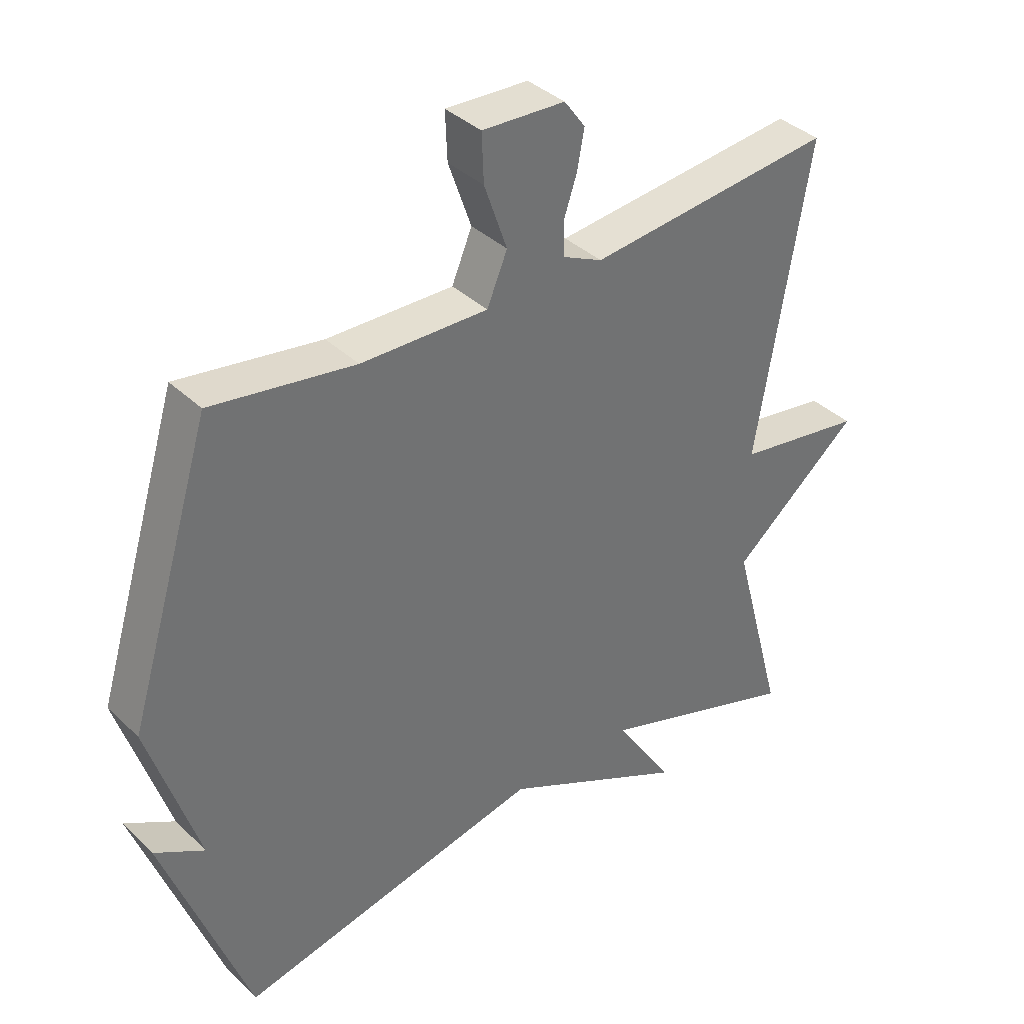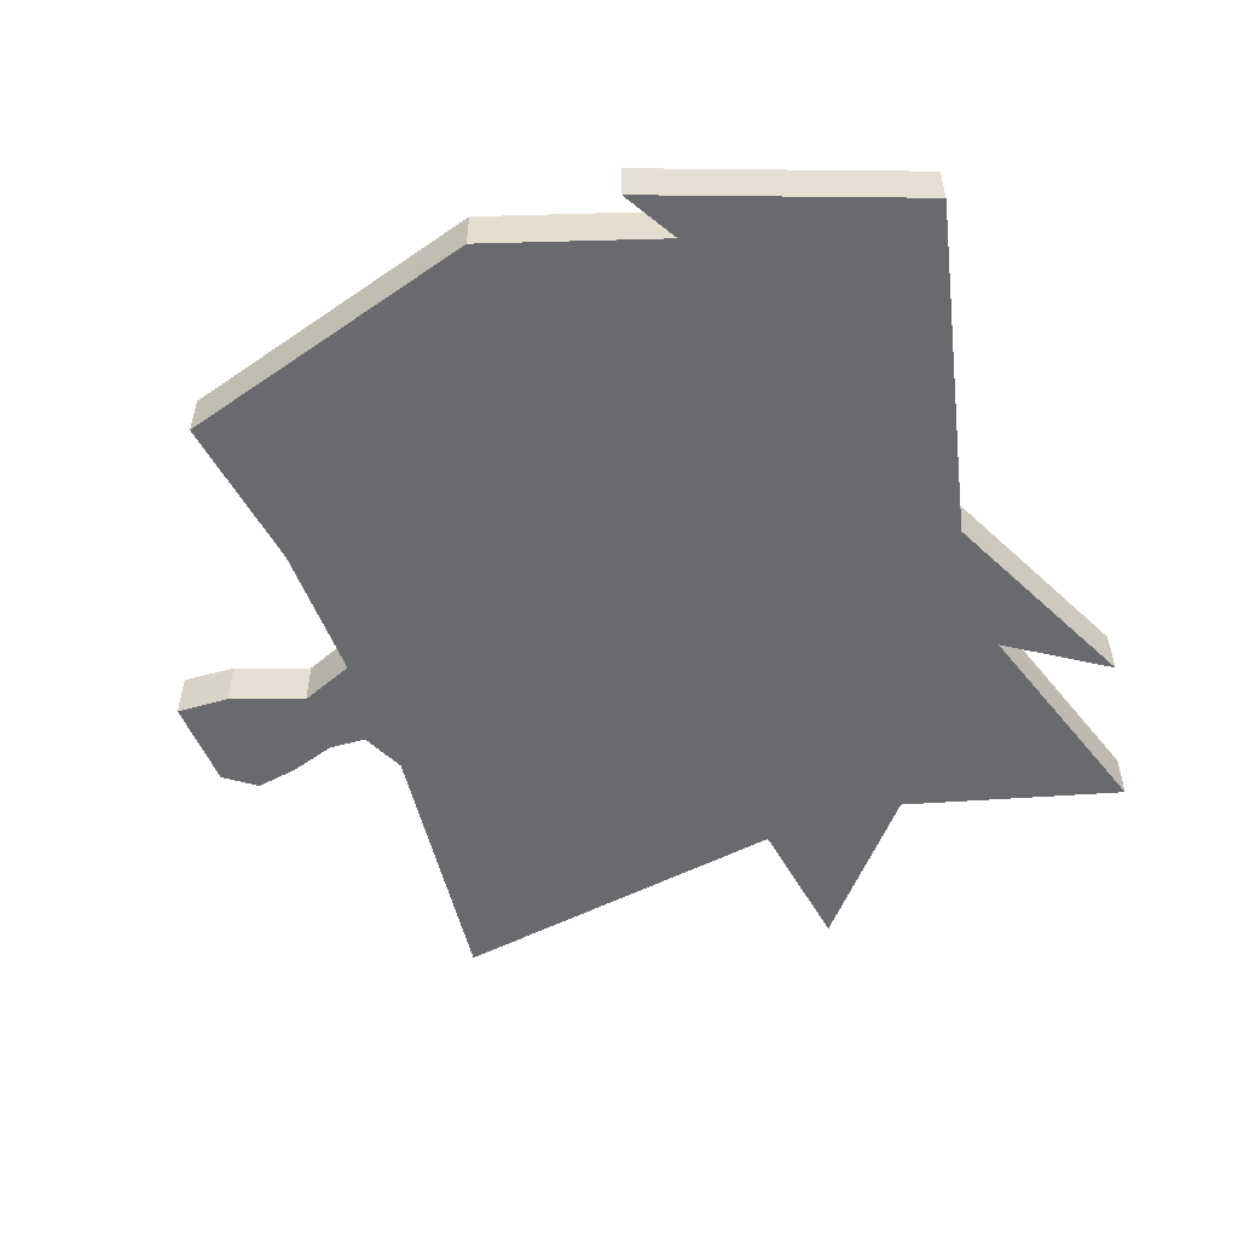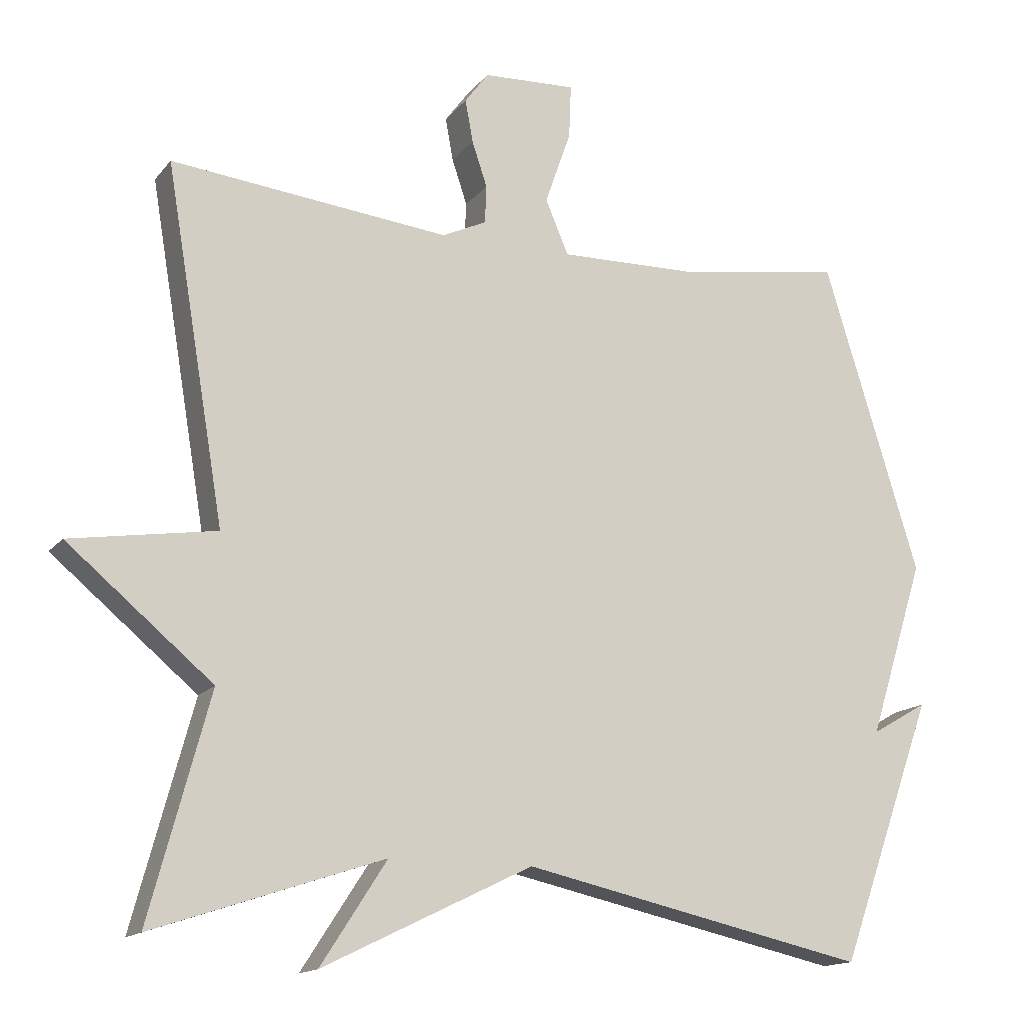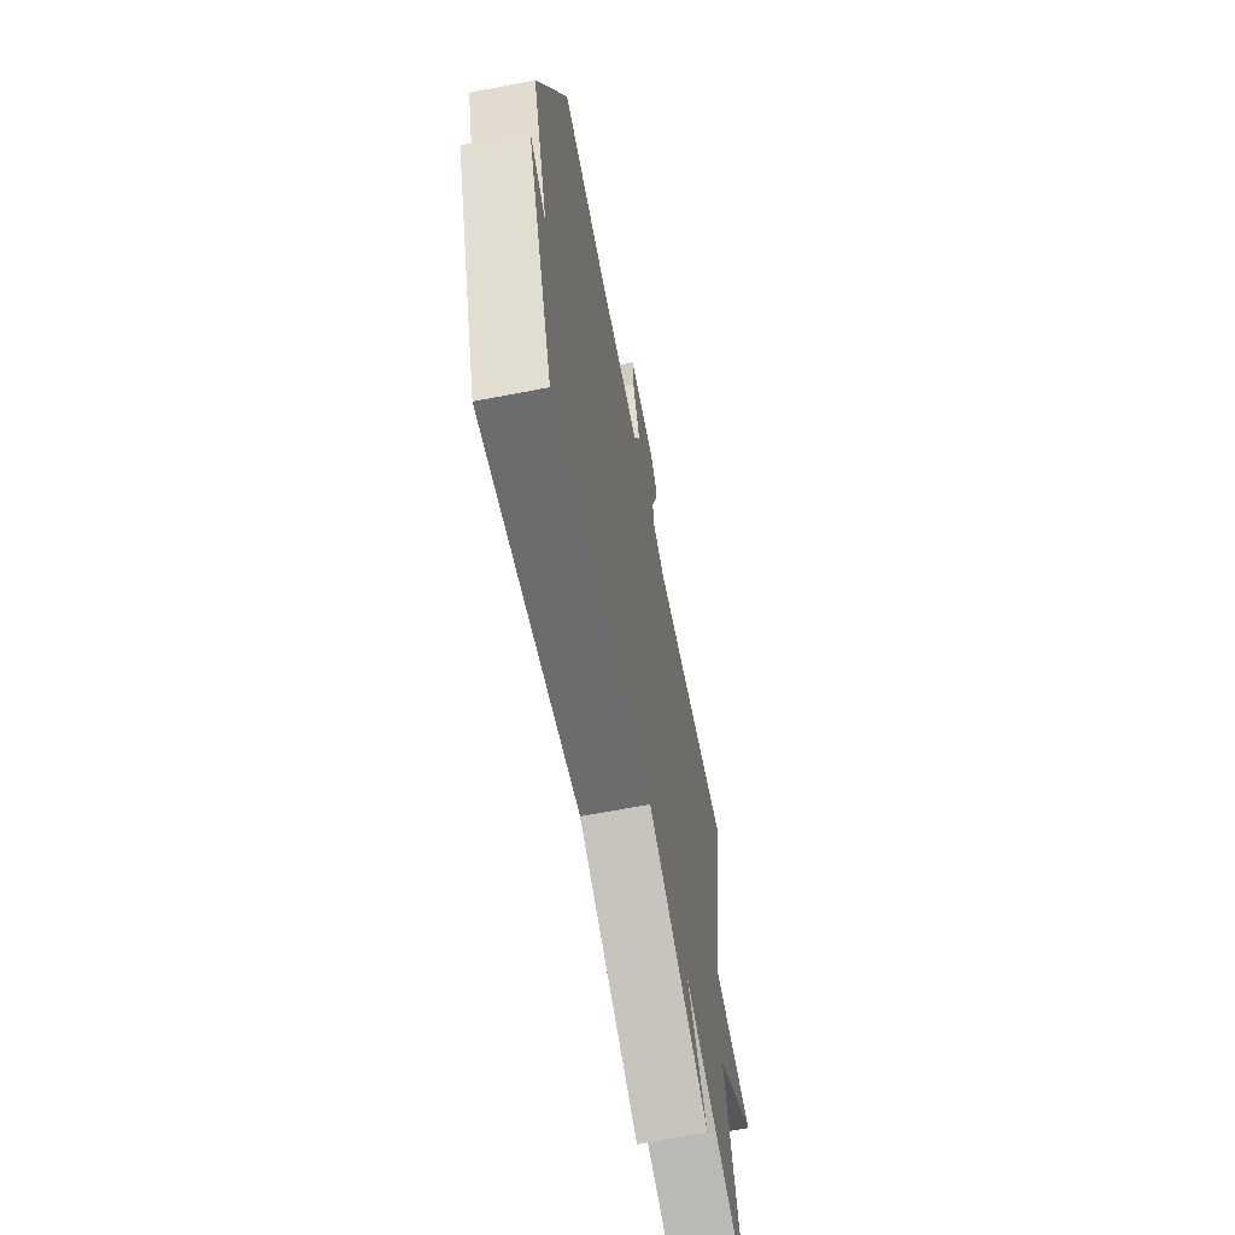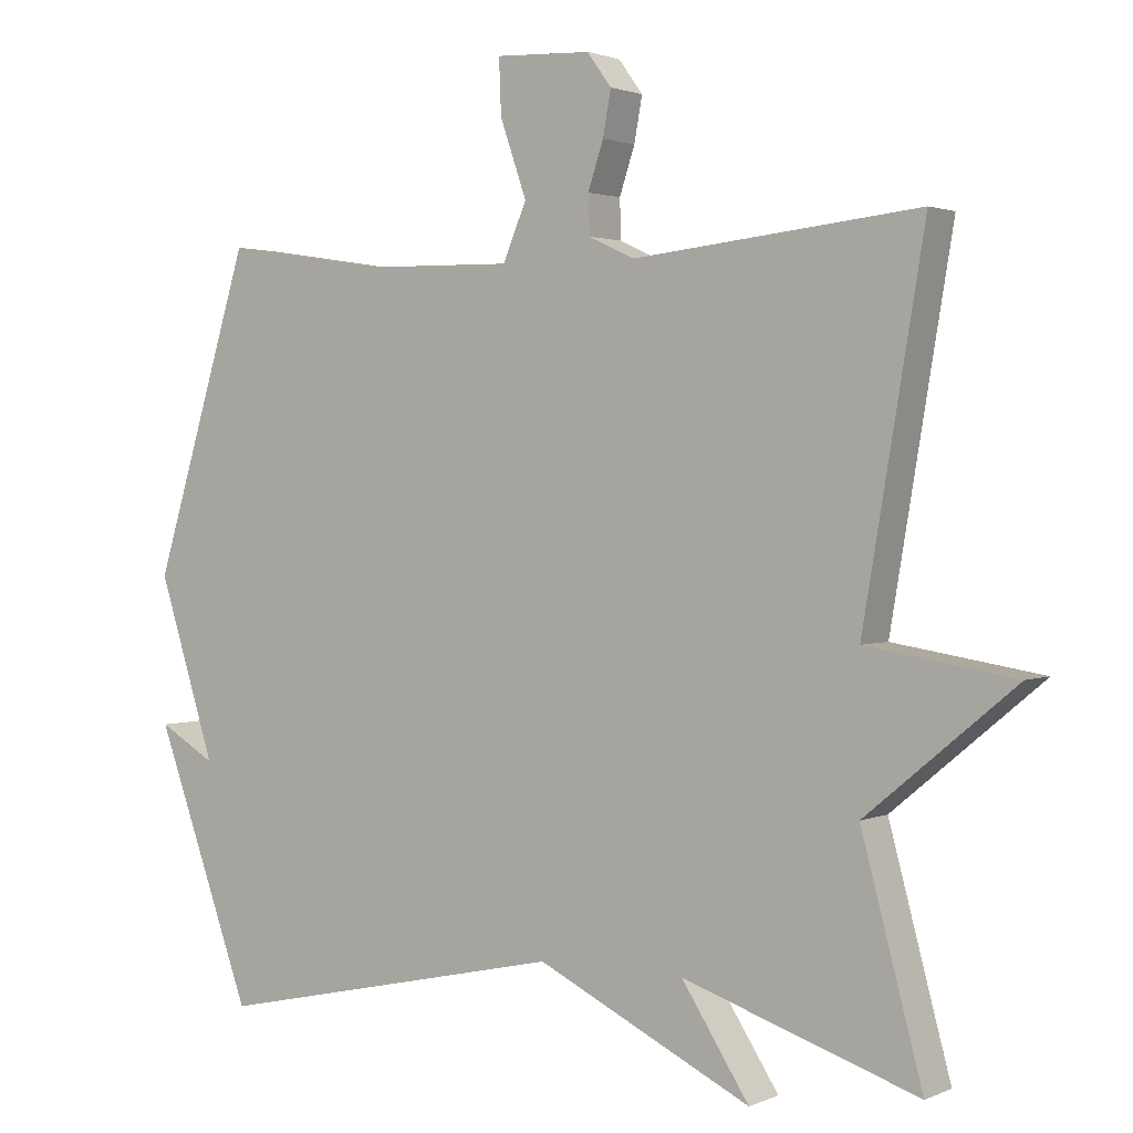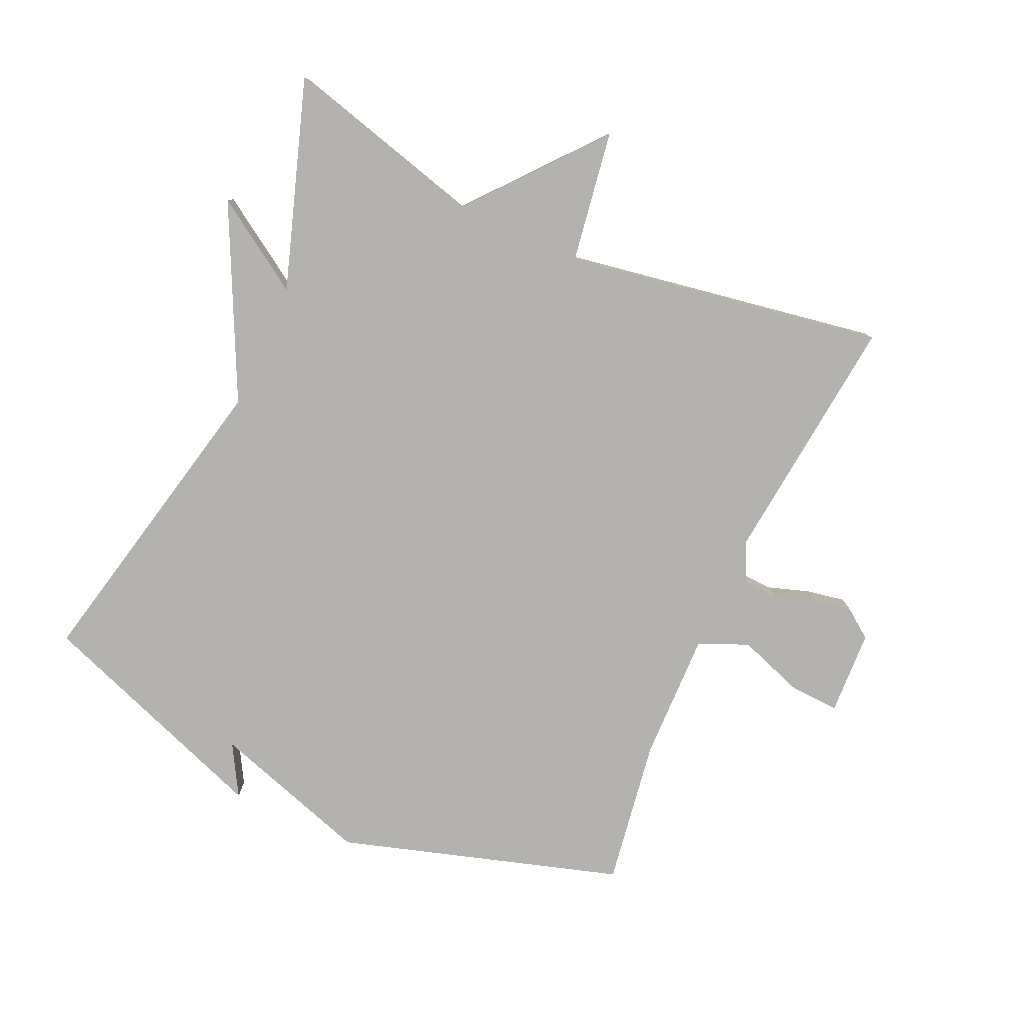
<metadata>
{"format":"obj","ext":"obj","renderer":"f3d","projection":"perspective","resolution":1024,"background":"white","views":[{"elev":37.3,"azim":140.3,"up":"+Z"},{"elev":-53.0,"azim":109.3,"up":"+Y"},{"elev":-15.0,"azim":-24.6,"up":"+Z"},{"elev":-65.6,"azim":101.0,"up":"+Z"},{"elev":1.8,"azim":-146.2,"up":"+Z"},{"elev":-79.8,"azim":-114.3,"up":"+Y"}]}
</metadata>
<code>
v 0.5 0.07 0.5
v 0.633 0.07 0.067
v 0.555 0.07 -0.178
v 0.633 0.07 -0.133
v 0.5 0.07 -0.5
v 0.019 0.07 -0.394
v -0.273 0.07 -0.536
v -0.181 0.07 -0.394
v -0.5 0.07 -0.5
v -0.417 0.07 -0.191
v -0.619 0.07 -0.023
v -0.417 0.07 0.009
v -0.5 0.07 0.5
v -0.112 0.07 0.459
v -0.05 0.07 0.488
v -0.048 0.07 0.541
v -0.069 0.07 0.604
v -0.08 0.07 0.664
v -0.047 0.07 0.709
v 0.083 0.07 0.715
v 0.08 0.07 0.64
v 0.044 0.07 0.537
v 0.076 0.07 0.461
v 0.275 0.07 0.465
v 0.5 0 0.5
v 0.633 0 0.067
v 0.555 0 -0.178
v 0.633 0 -0.133
v 0.5 0 -0.5
v 0.019 0 -0.394
v -0.273 0 -0.536
v -0.181 0 -0.394
v -0.5 0 -0.5
v -0.417 0 -0.191
v -0.619 0 -0.023
v -0.417 0 0.009
v -0.5 0 0.5
v -0.112 0 0.459
v -0.05 0 0.488
v -0.048 0 0.541
v -0.069 0 0.604
v -0.08 0 0.664
v -0.047 0 0.709
v 0.083 0 0.715
v 0.08 0 0.64
v 0.044 0 0.537
v 0.076 0 0.461
v 0.275 0 0.465
f 20 21 22
f 19 20 22
f 18 19 22
f 17 18 22
f 16 17 22
f 15 16 22 23
f 14 15 23
f 12 13 14
f 12 14 23
f 10 11 12
f 10 12 23 24
f 24 1 2
f 10 24 2
f 9 10 2
f 8 9 2
f 3 4 5
f 3 5 6
f 2 3 6
f 2 6 7 8
f 46 45 44
f 46 44 43
f 46 43 42
f 46 42 41
f 46 41 40
f 47 46 40 39
f 47 39 38
f 38 37 36
f 47 38 36
f 36 35 34
f 48 47 36 34
f 26 25 48
f 26 48 34
f 26 34 33
f 26 33 32
f 29 28 27
f 30 29 27
f 30 27 26
f 32 31 30 26
f 1 25 26 2
f 2 26 27 3
f 3 27 28 4
f 4 28 29 5
f 5 29 30 6
f 6 30 31 7
f 7 31 32 8
f 8 32 33 9
f 9 33 34 10
f 10 34 35 11
f 11 35 36 12
f 12 36 37 13
f 13 37 38 14
f 14 38 39 15
f 15 39 40 16
f 16 40 41 17
f 17 41 42 18
f 18 42 43 19
f 19 43 44 20
f 20 44 45 21
f 21 45 46 22
f 22 46 47 23
f 23 47 48 24
f 24 48 25 1

</code>
